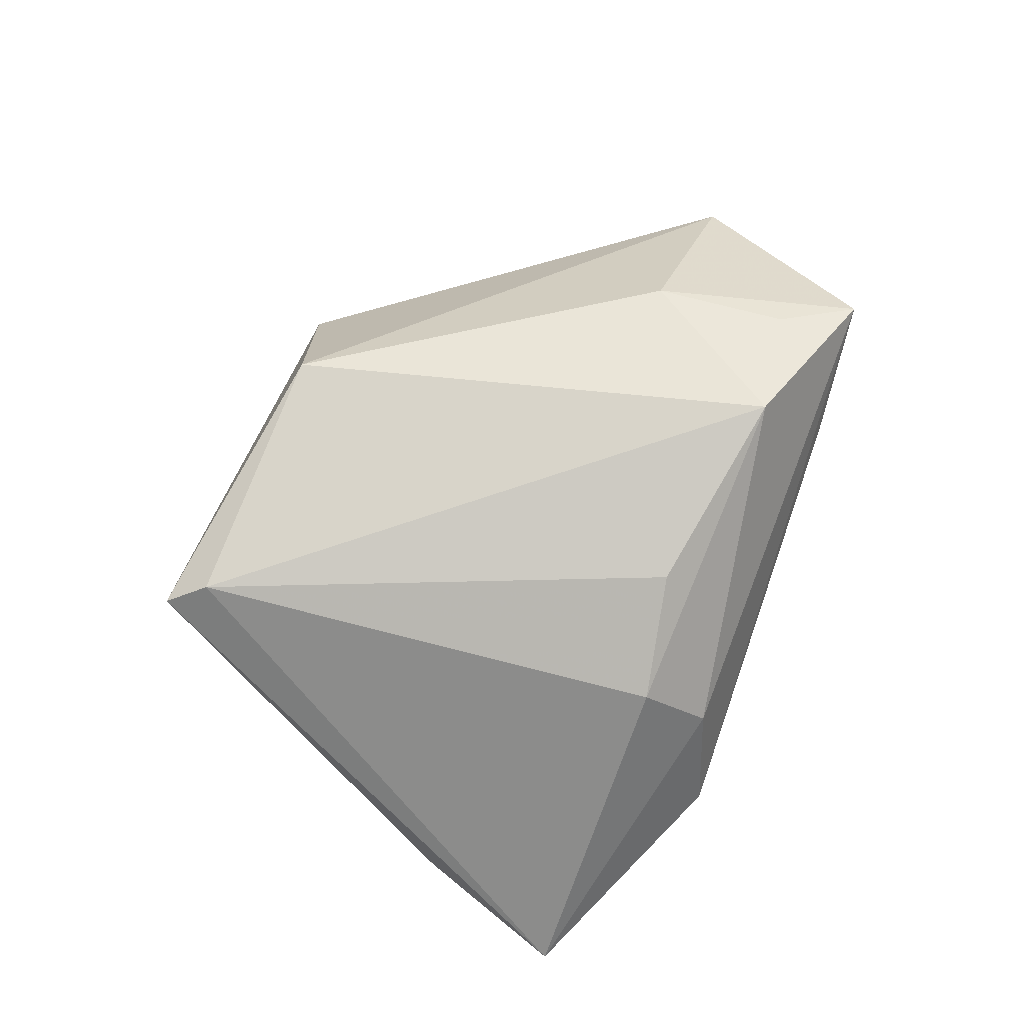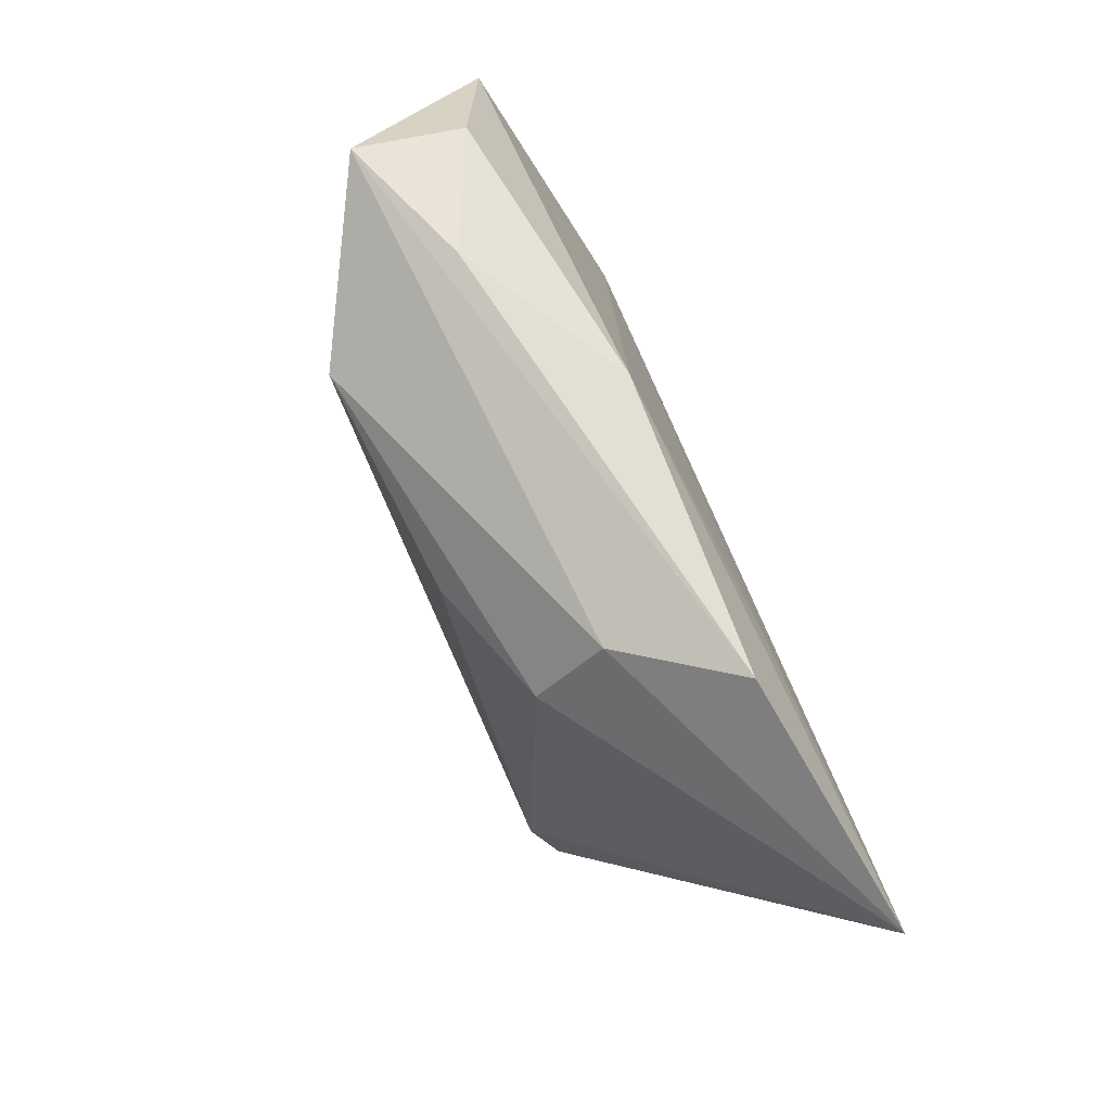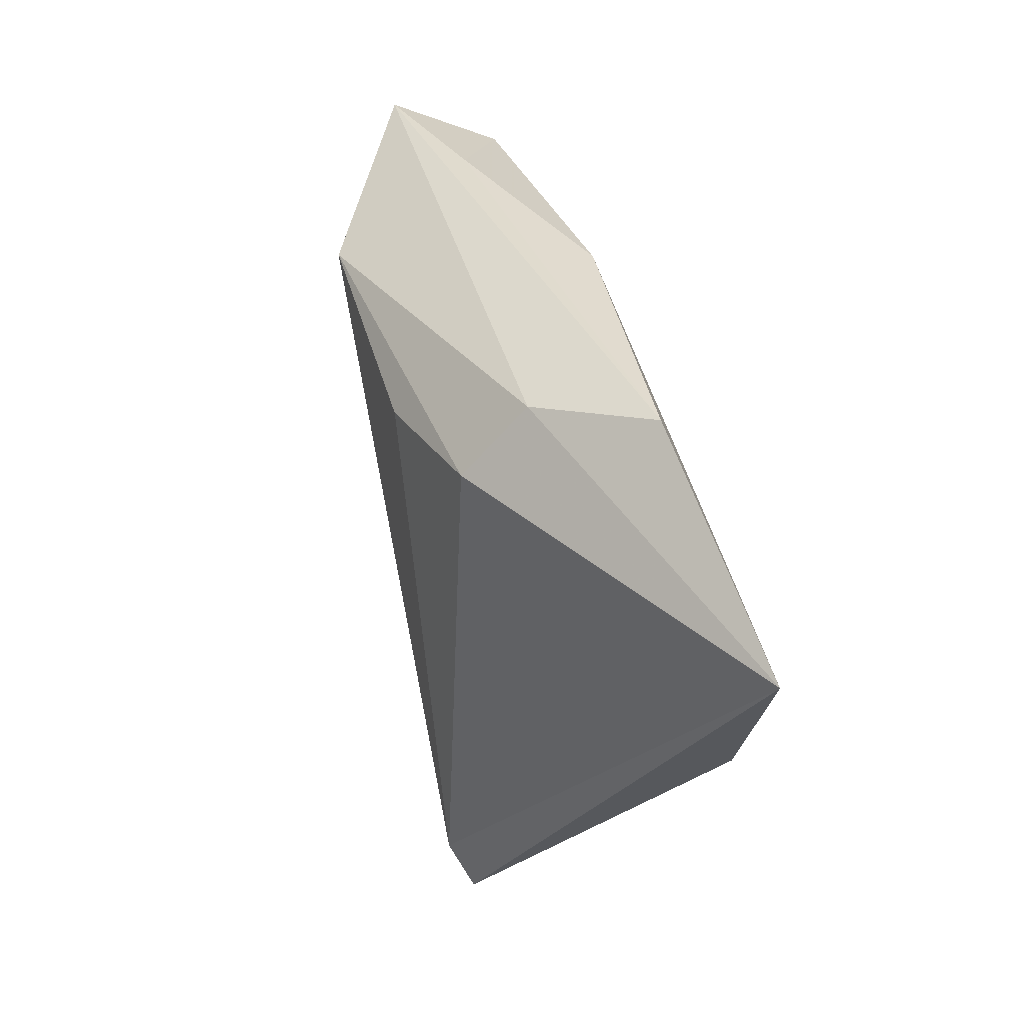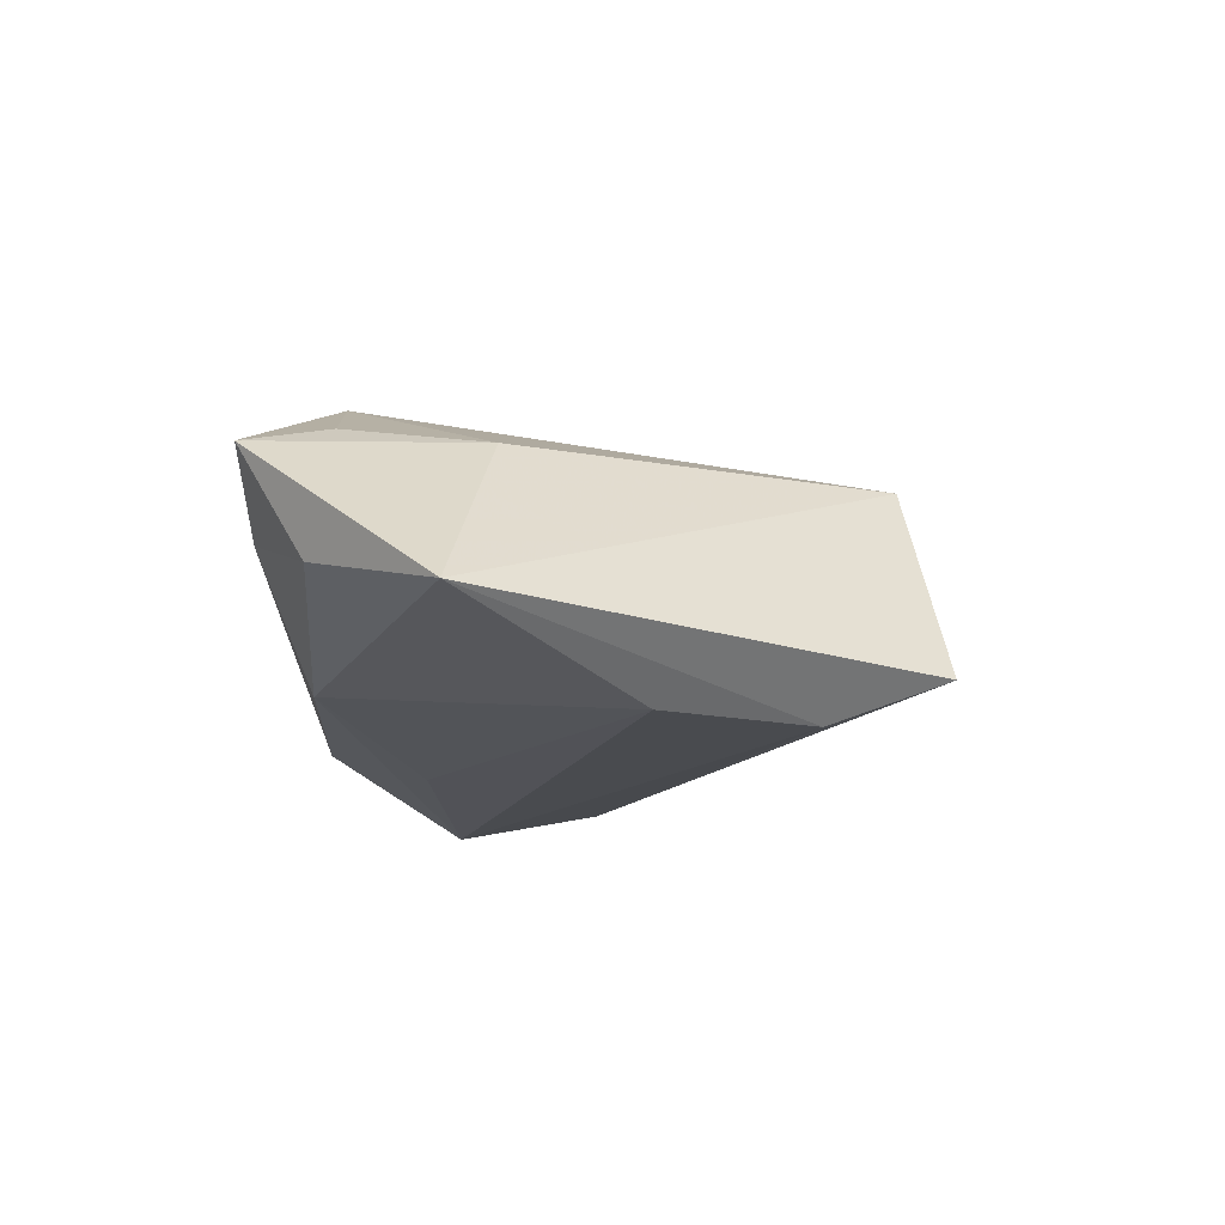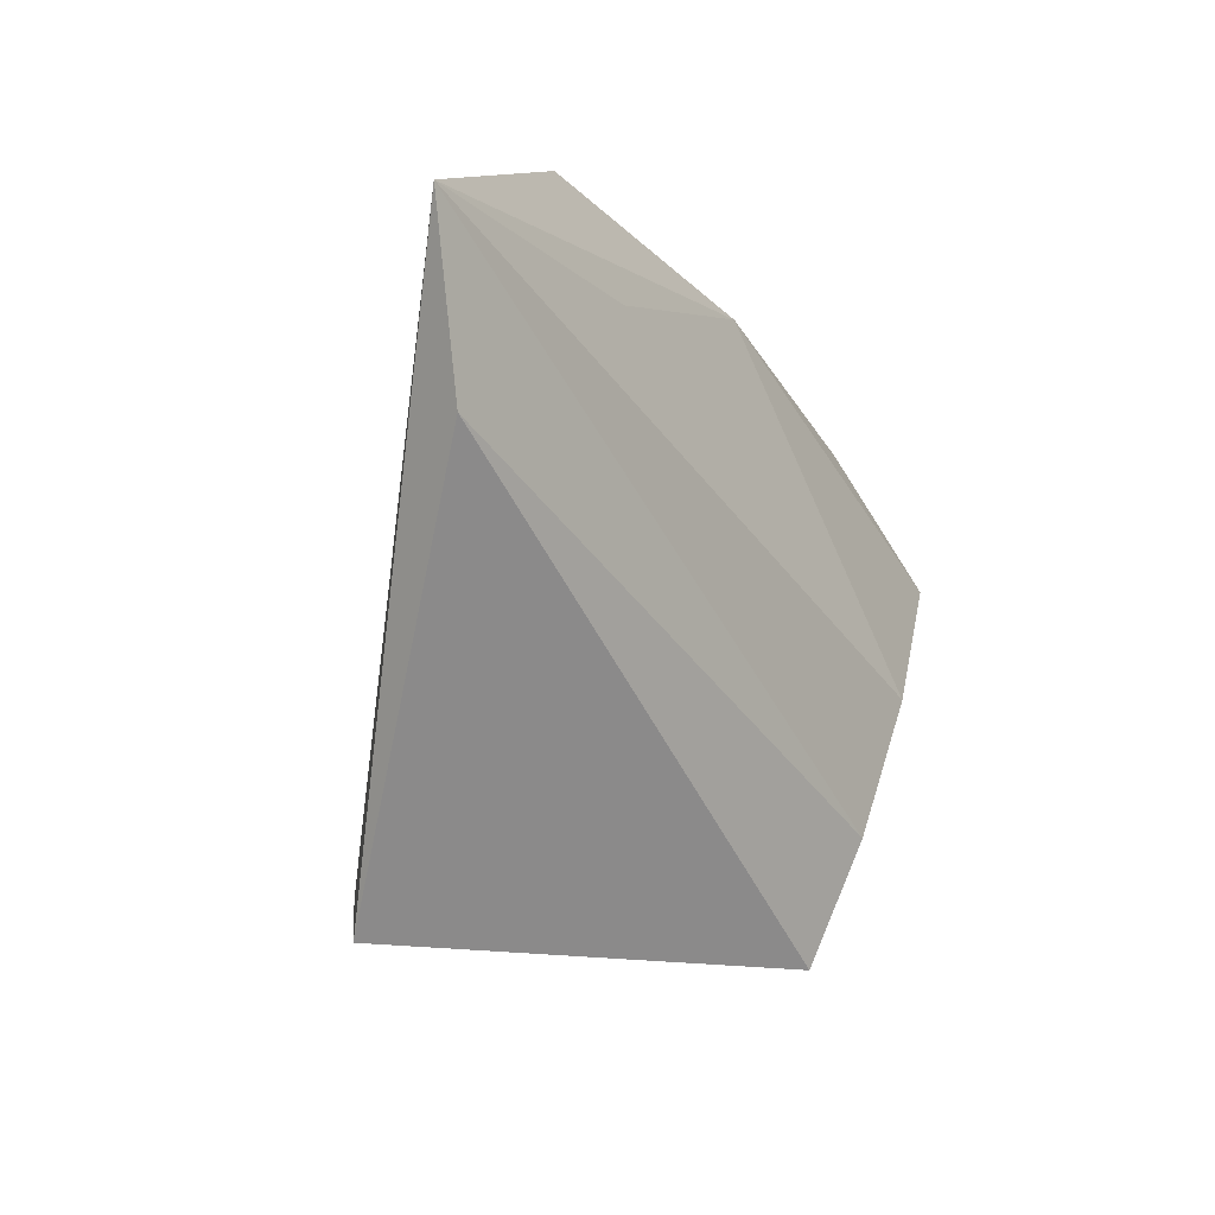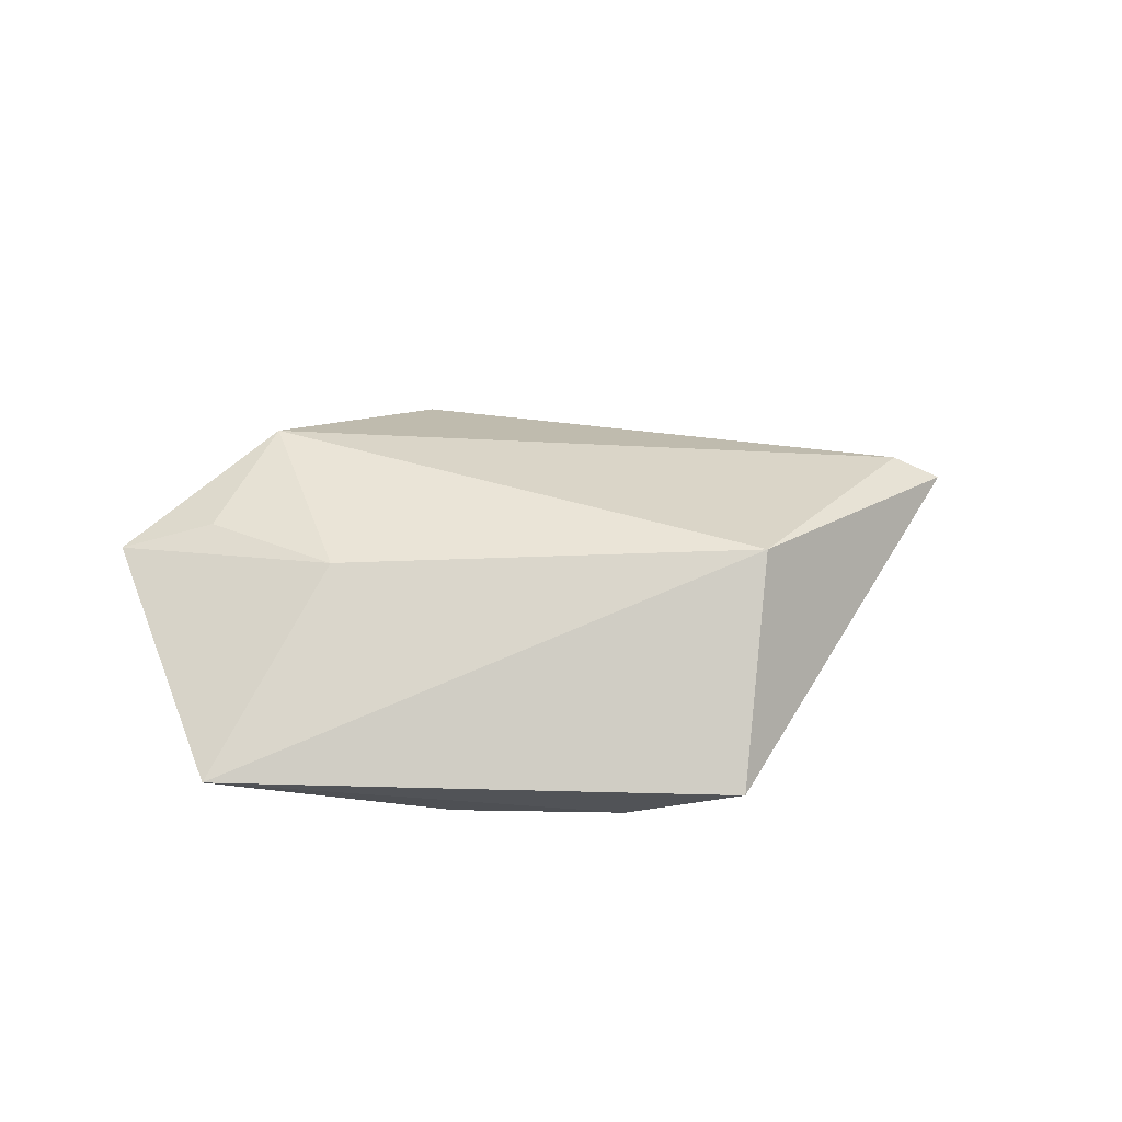
<metadata>
{"format":"obj","ext":"obj","renderer":"f3d","projection":"perspective","resolution":1024,"background":"white","views":[{"elev":77.3,"azim":110.2,"up":"+Z"},{"elev":76.9,"azim":70.3,"up":"+Y"},{"elev":44.6,"azim":80.3,"up":"+Y"},{"elev":-13.9,"azim":-85.6,"up":"+Z"},{"elev":-13.7,"azim":123.7,"up":"+Y"},{"elev":23.0,"azim":-56.7,"up":"+Z"}]}
</metadata>
<code>
v 0.02199 0.02534 0.01235
v -0.02071 -0.04452 -0.01175
v -0.02371 -0.02899 -0.01761
v -0.02187 0.02727 0.02244
v -0.03787 0.02534 0.01479
v -0.03655 0.007003 0.01309
v -0.03518 -0.01026 -0.01761
v -0.05928 0.009822 -0.0086
v 0.02086 0.03442 0.003919
v 0.03031 0.03848 -0.0102
v -0.02762 0.03668 0.004041
v 0.02364 0.02398 -0.01492
v -0.04446 0.03532 0.01149
v -0.006629 -0.03895 0.01506
v 0.03291 -0.04452 0.01339
v 0.06113 0.02455 -0.01761
v 0.005659 0.02222 0.01854
v -0.04605 0.02676 -0.003006
v -0.0083 0.03316 -0.009935
v 0.05394 0.003382 -0.01543
v 0.02939 -0.03931 0.01631
f 20 16 15
f 20 3 16
f 16 19 10
f 21 14 15
f 15 16 21
f 16 3 7
f 3 8 7
f 7 8 19
f 13 5 4
f 4 21 17
f 14 21 4
f 1 21 16
f 17 21 1
f 1 4 17
f 13 10 11
f 11 10 19
f 2 8 3
f 14 8 2
f 15 14 2
f 2 20 15
f 3 20 2
f 6 8 14
f 14 4 6
f 6 4 5
f 13 8 6
f 6 5 13
f 12 19 16
f 16 7 12
f 12 7 19
f 16 10 9
f 9 1 16
f 4 1 9
f 9 10 13
f 13 4 9
f 19 8 18
f 18 11 19
f 18 8 13
f 13 11 18

</code>
